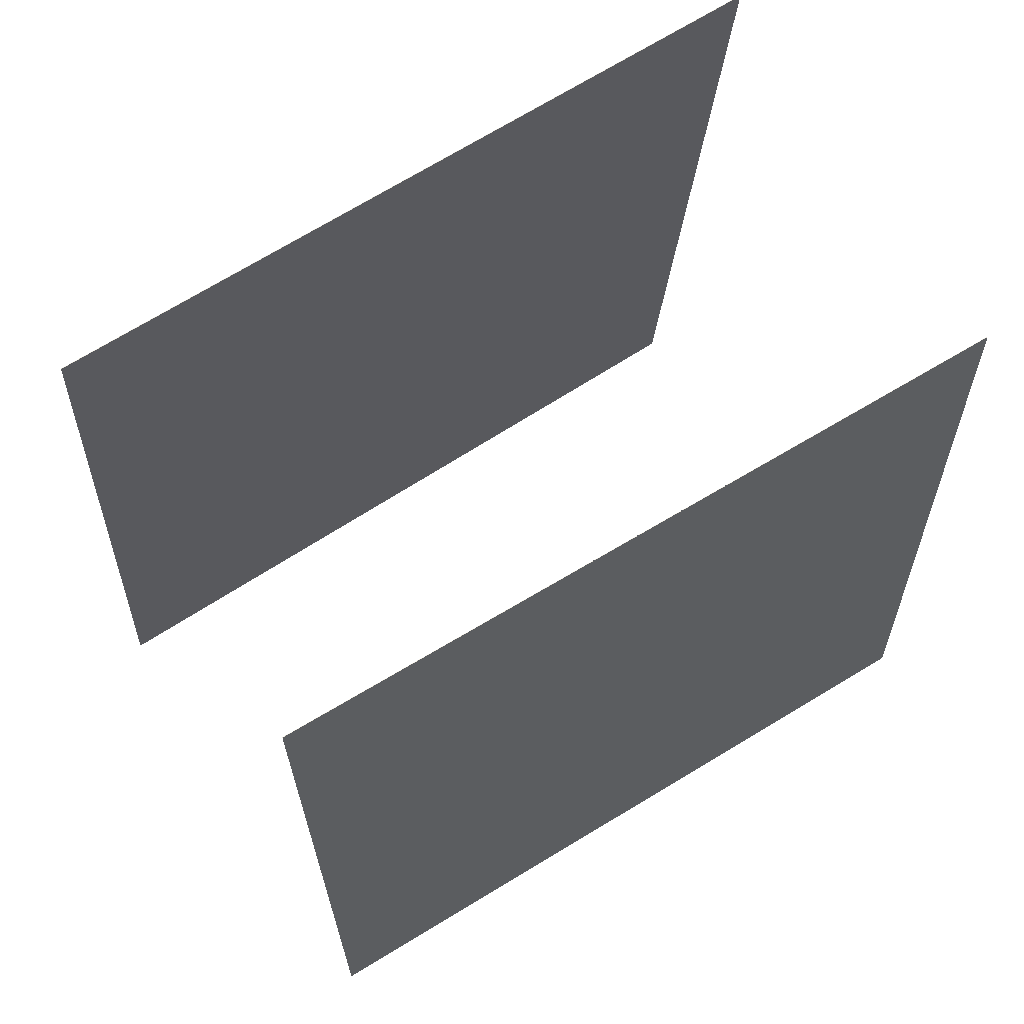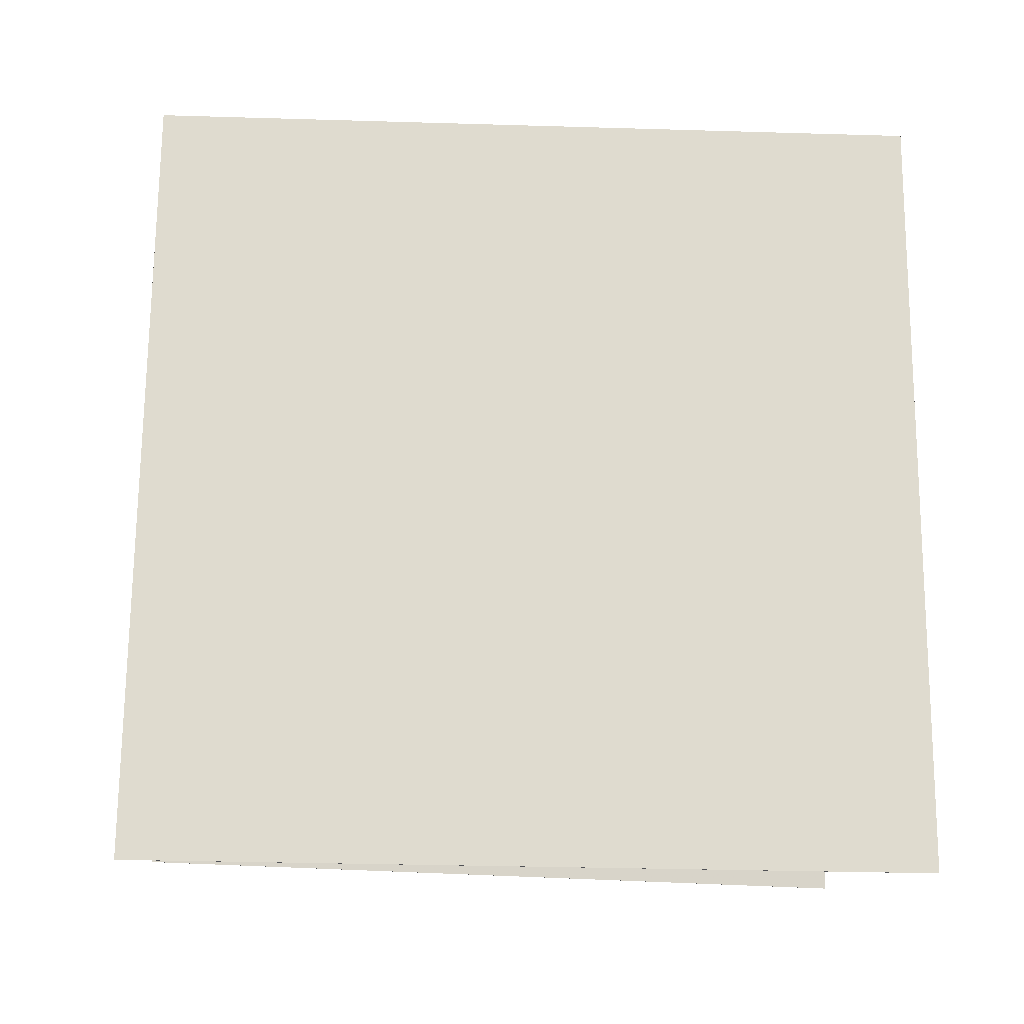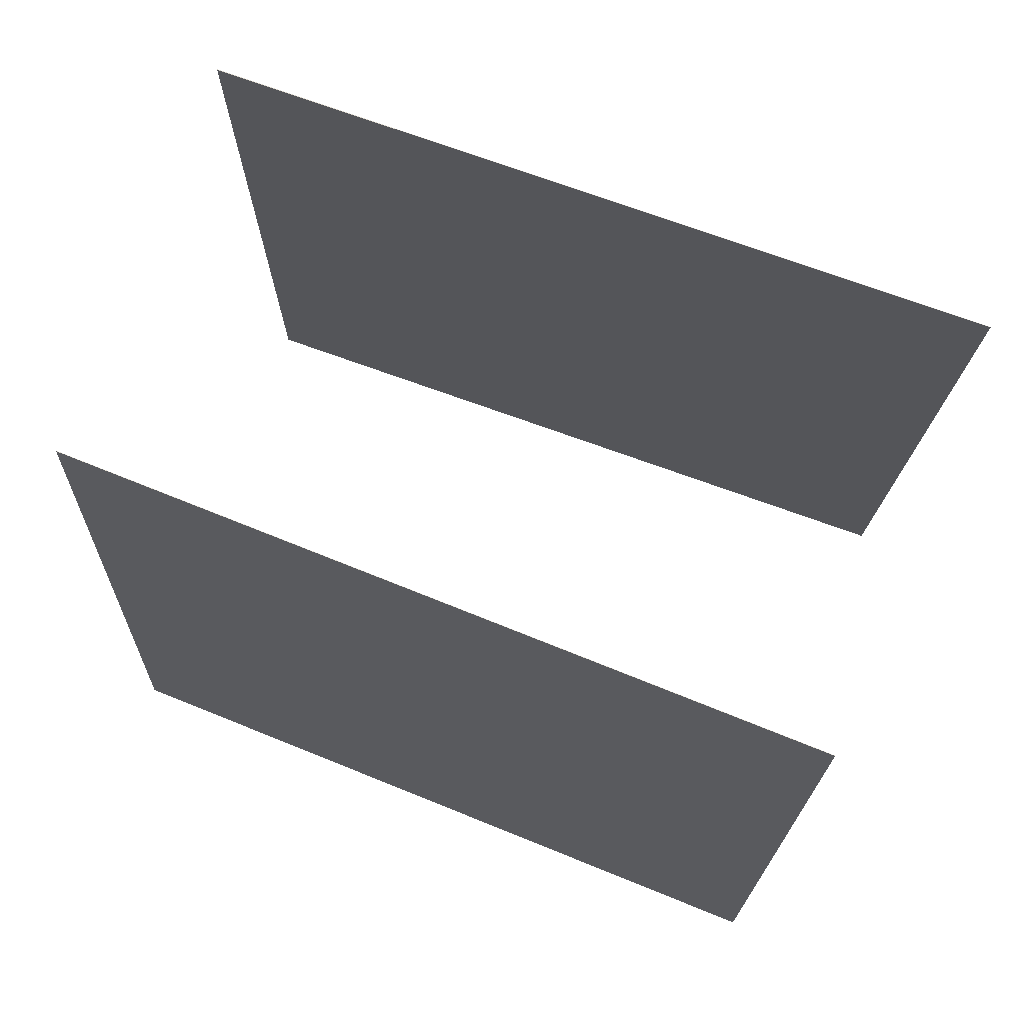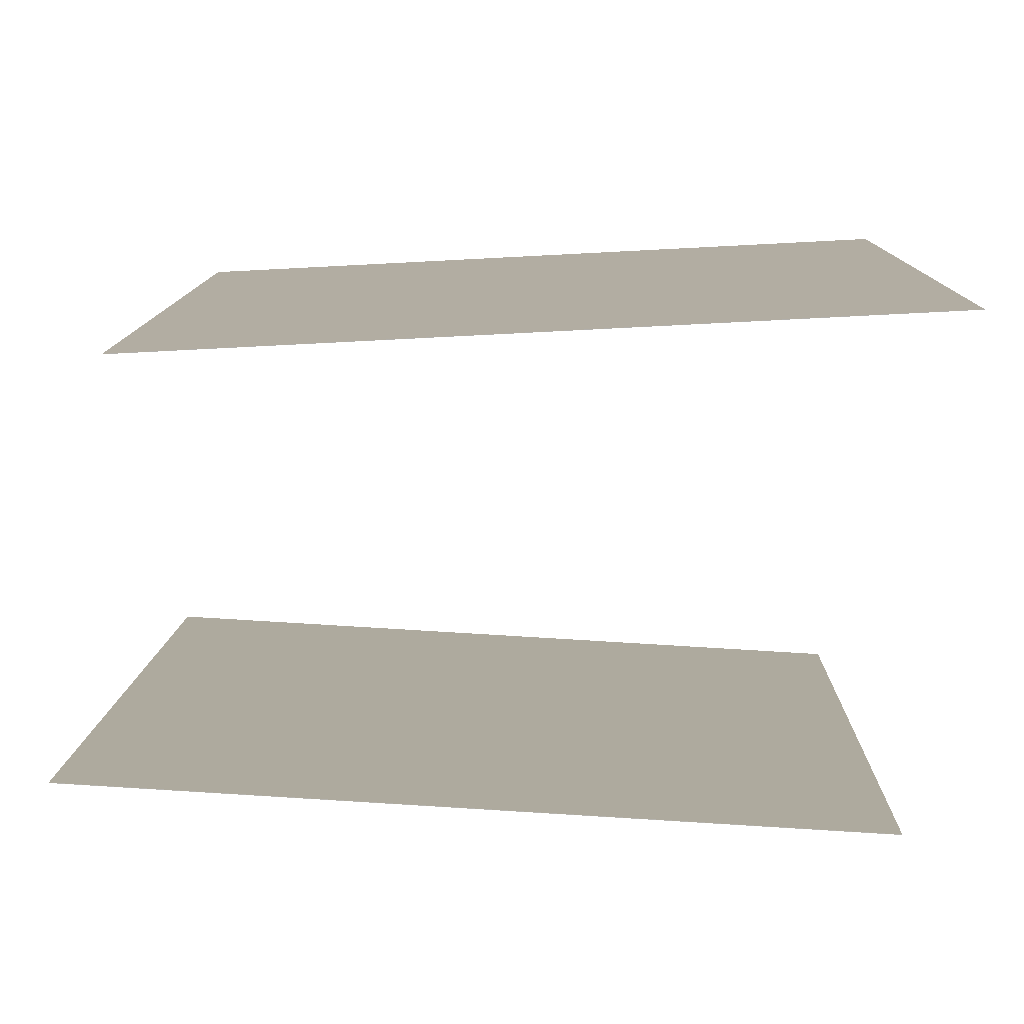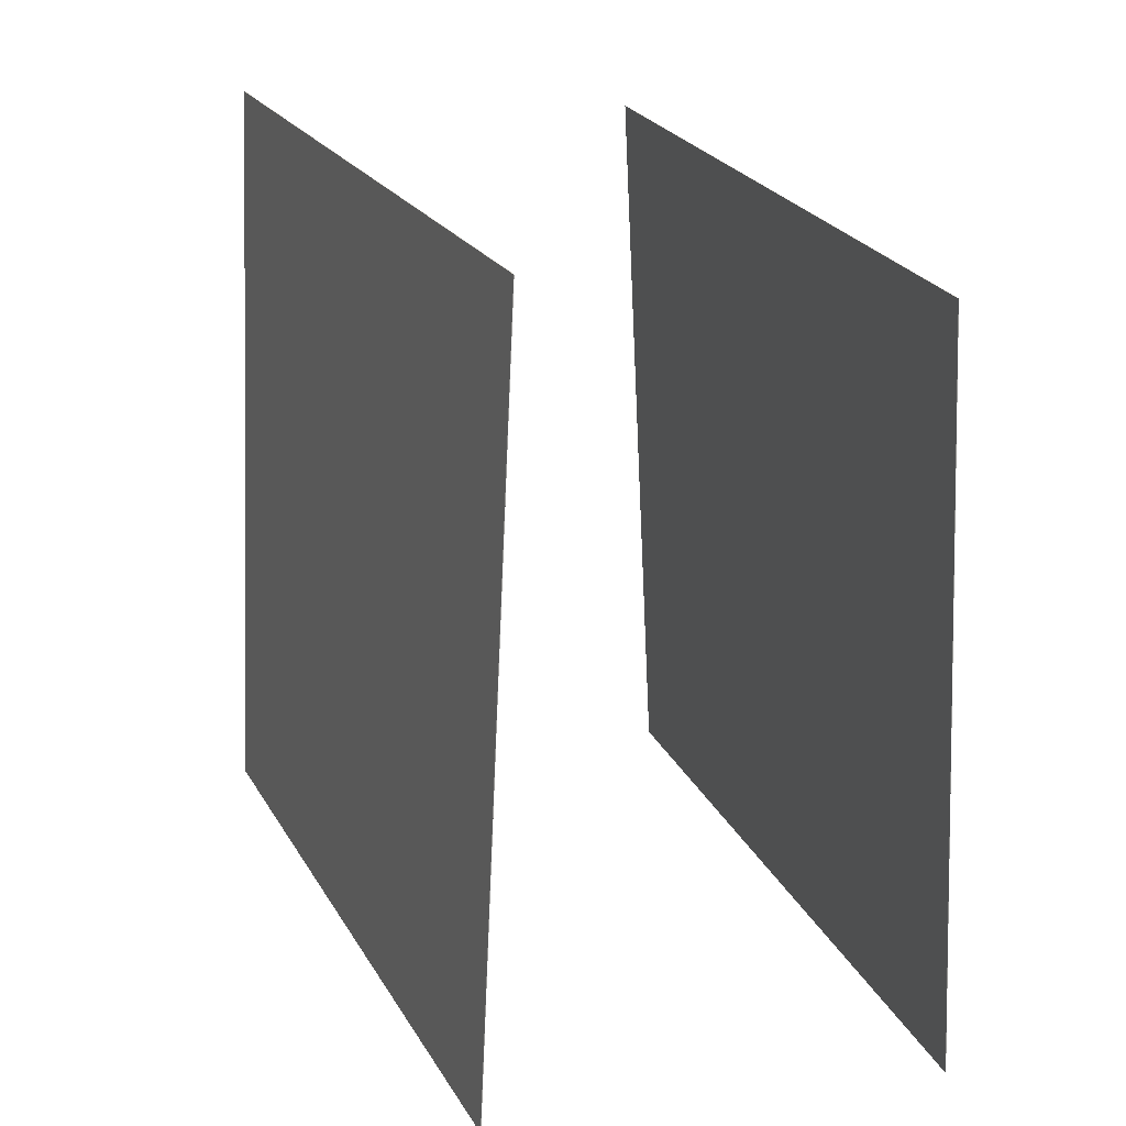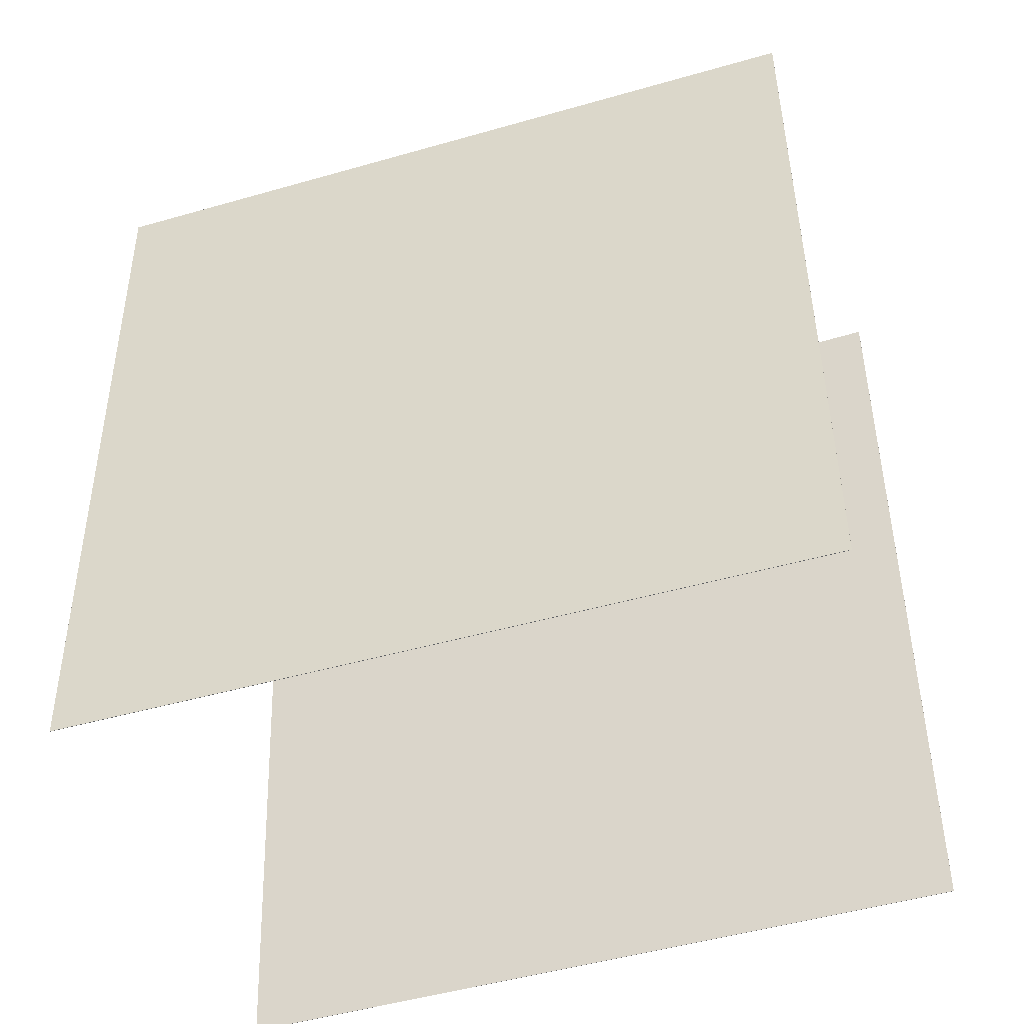
<metadata>
{"format":"obj","ext":"obj","renderer":"f3d","projection":"perspective","resolution":1024,"background":"white","views":[{"elev":65.8,"azim":-119.7,"up":"+Y"},{"elev":-16.5,"azim":-90.4,"up":"+Y"},{"elev":71.2,"azim":-66.1,"up":"+Y"},{"elev":-76.9,"azim":-89.7,"up":"+Z"},{"elev":23.6,"azim":162.1,"up":"+Y"},{"elev":-41.7,"azim":112.3,"up":"+Y"}]}
</metadata>
<code>
v 0.2008 0.5194 -0.482
v 0.2002 0.5193 -0.4819
v 0.2744 0.4918 0.4875
v 0.2738 0.4917 0.4876
v 0.2571 -0.4584 -0.5141
v 0.2565 -0.4585 -0.514
v 0.3307 -0.486 0.4554
v 0.3302 -0.4861 0.4555
f 1.0 7.0 5.0
f 1.0 3.0 7.0
f 1.0 4.0 3.0
f 1.0 2.0 4.0
f 3.0 8.0 7.0
f 3.0 4.0 8.0
f 5.0 7.0 8.0
f 5.0 8.0 6.0
f 1.0 5.0 6.0
f 1.0 6.0 2.0
f 2.0 6.0 8.0
f 2.0 8.0 4.0
v -0.34 -0.5374 -0.4685
v -0.3068 -0.5479 0.5006
v -0.2938 0.4399 -0.4595
v -0.2607 0.4294 0.5096
v -0.3395 -0.5374 -0.4685
v -0.3064 -0.548 0.5006
v -0.2934 0.4399 -0.4595
v -0.2602 0.4293 0.5096
f 9.0 15.0 13.0
f 9.0 11.0 15.0
f 9.0 12.0 11.0
f 9.0 10.0 12.0
f 11.0 16.0 15.0
f 11.0 12.0 16.0
f 13.0 15.0 16.0
f 13.0 16.0 14.0
f 9.0 13.0 14.0
f 9.0 14.0 10.0
f 10.0 14.0 16.0
f 10.0 16.0 12.0

</code>
